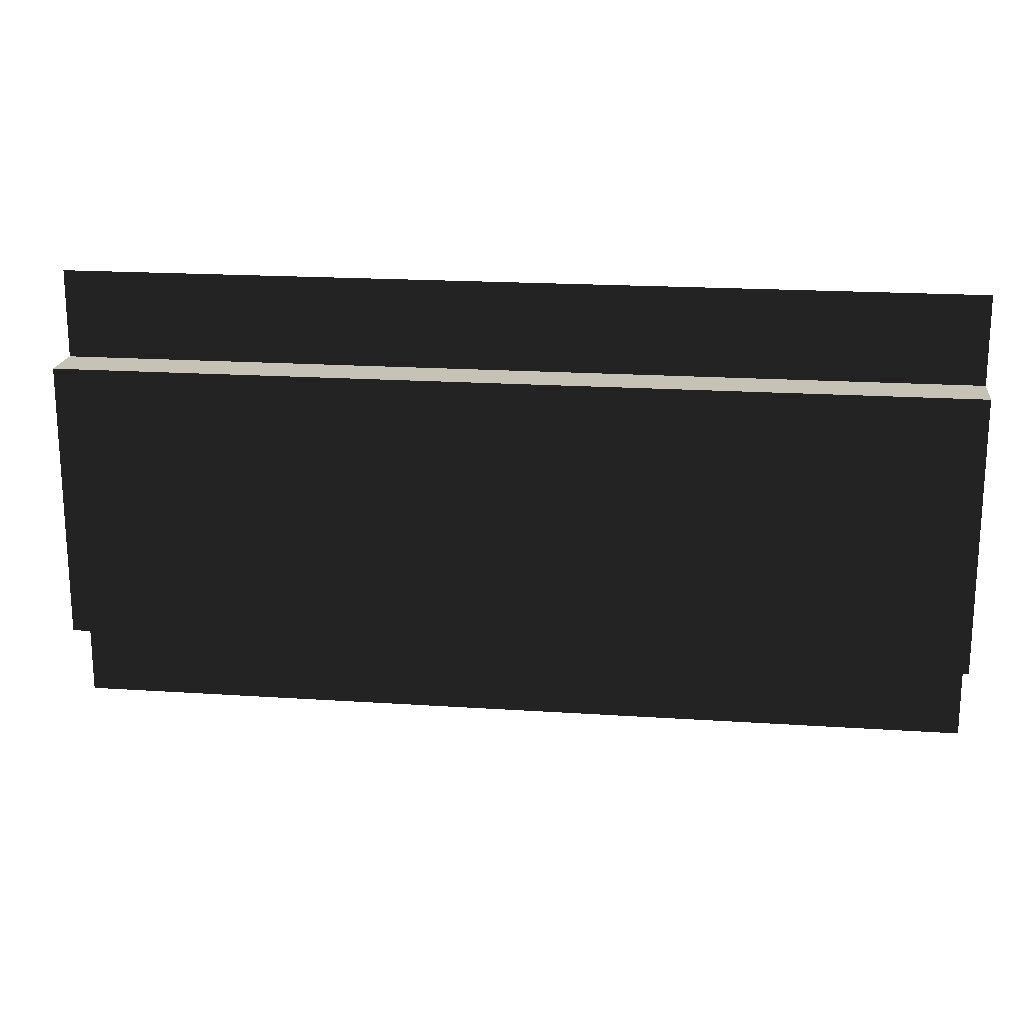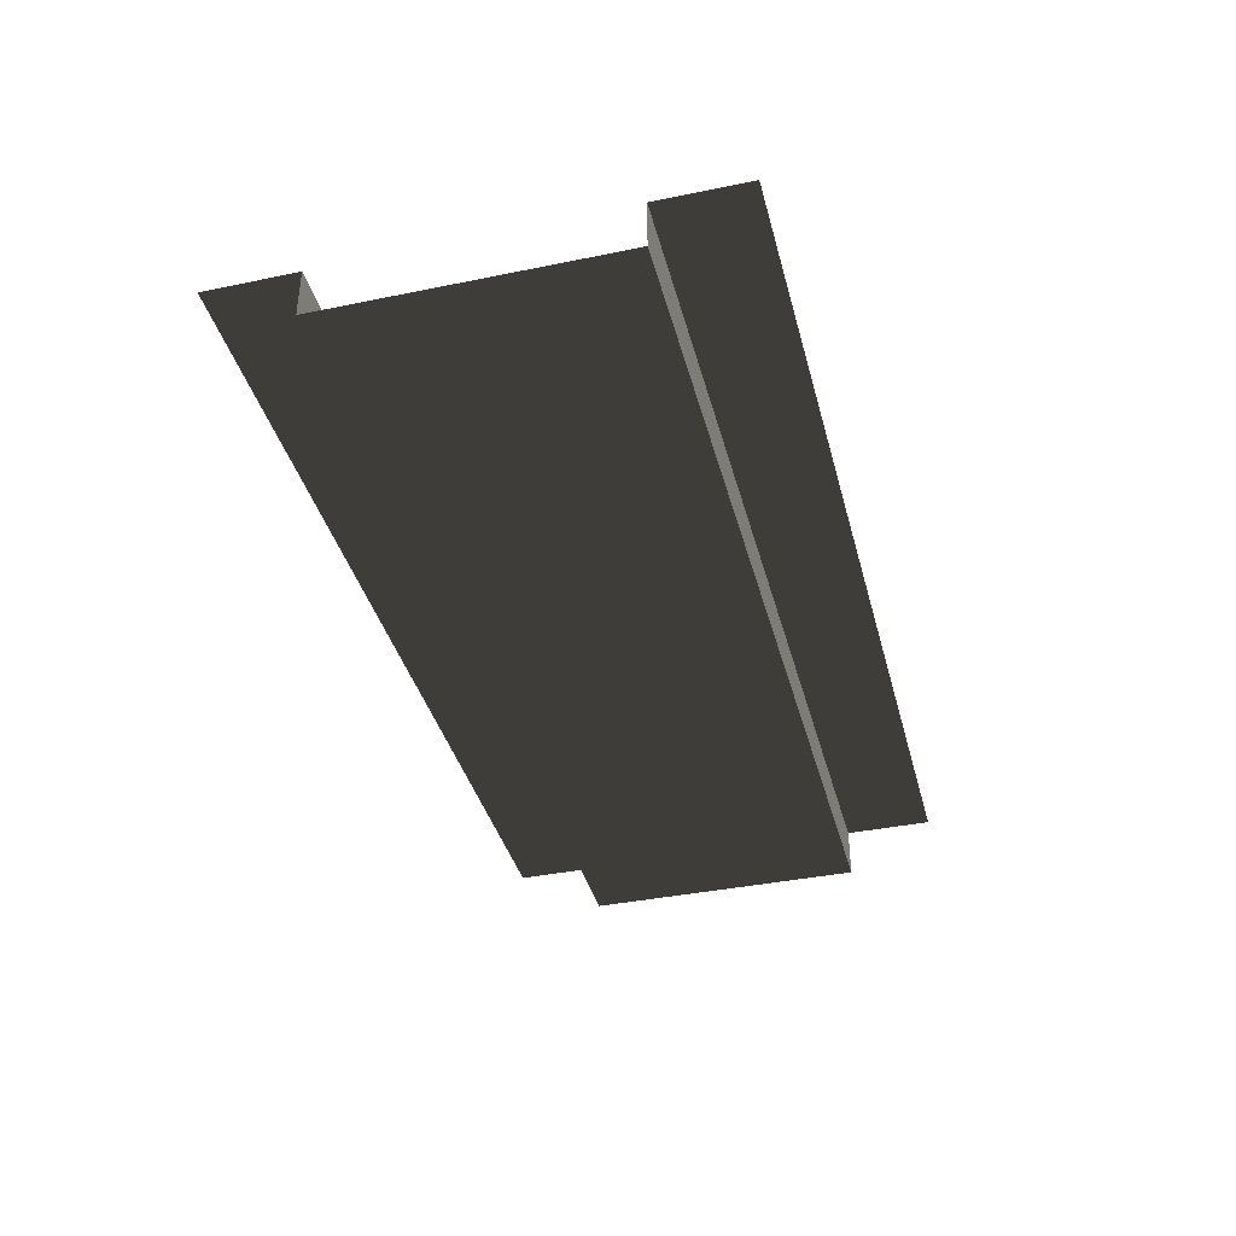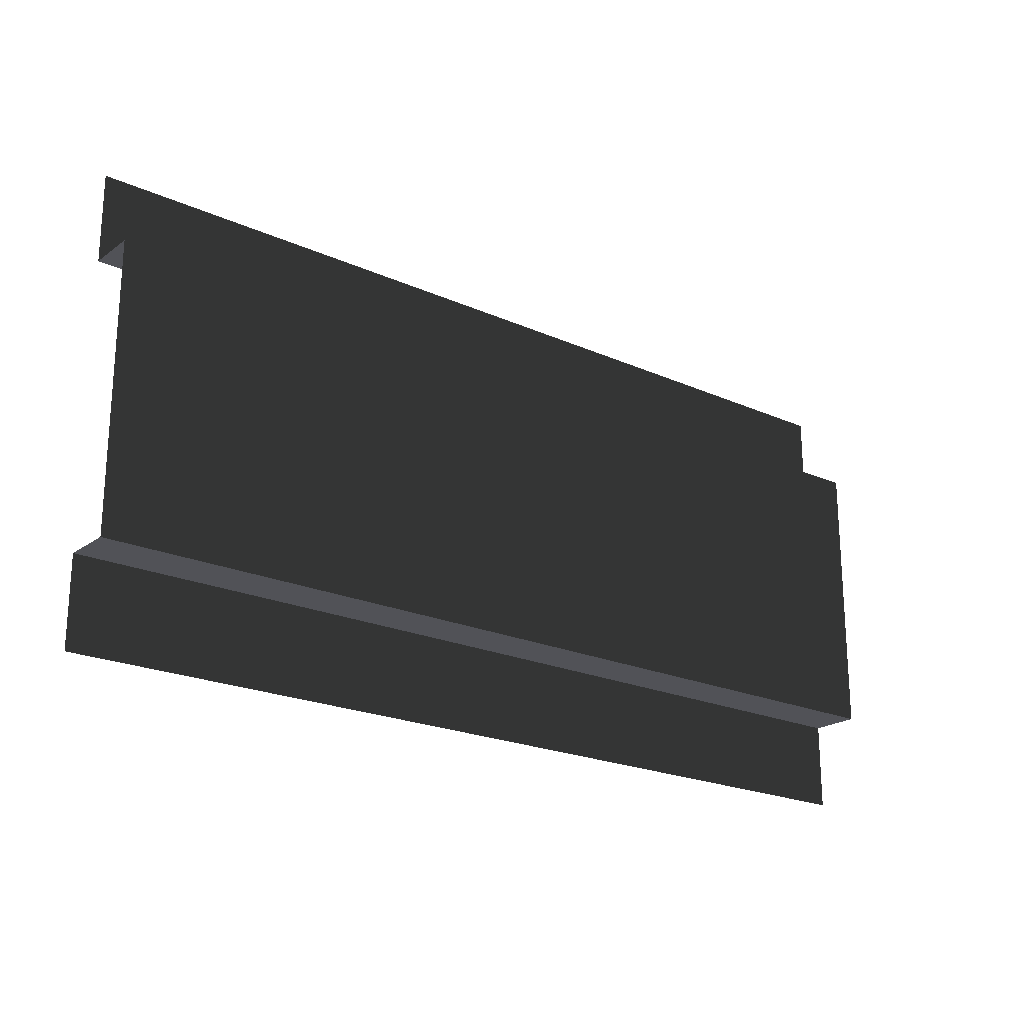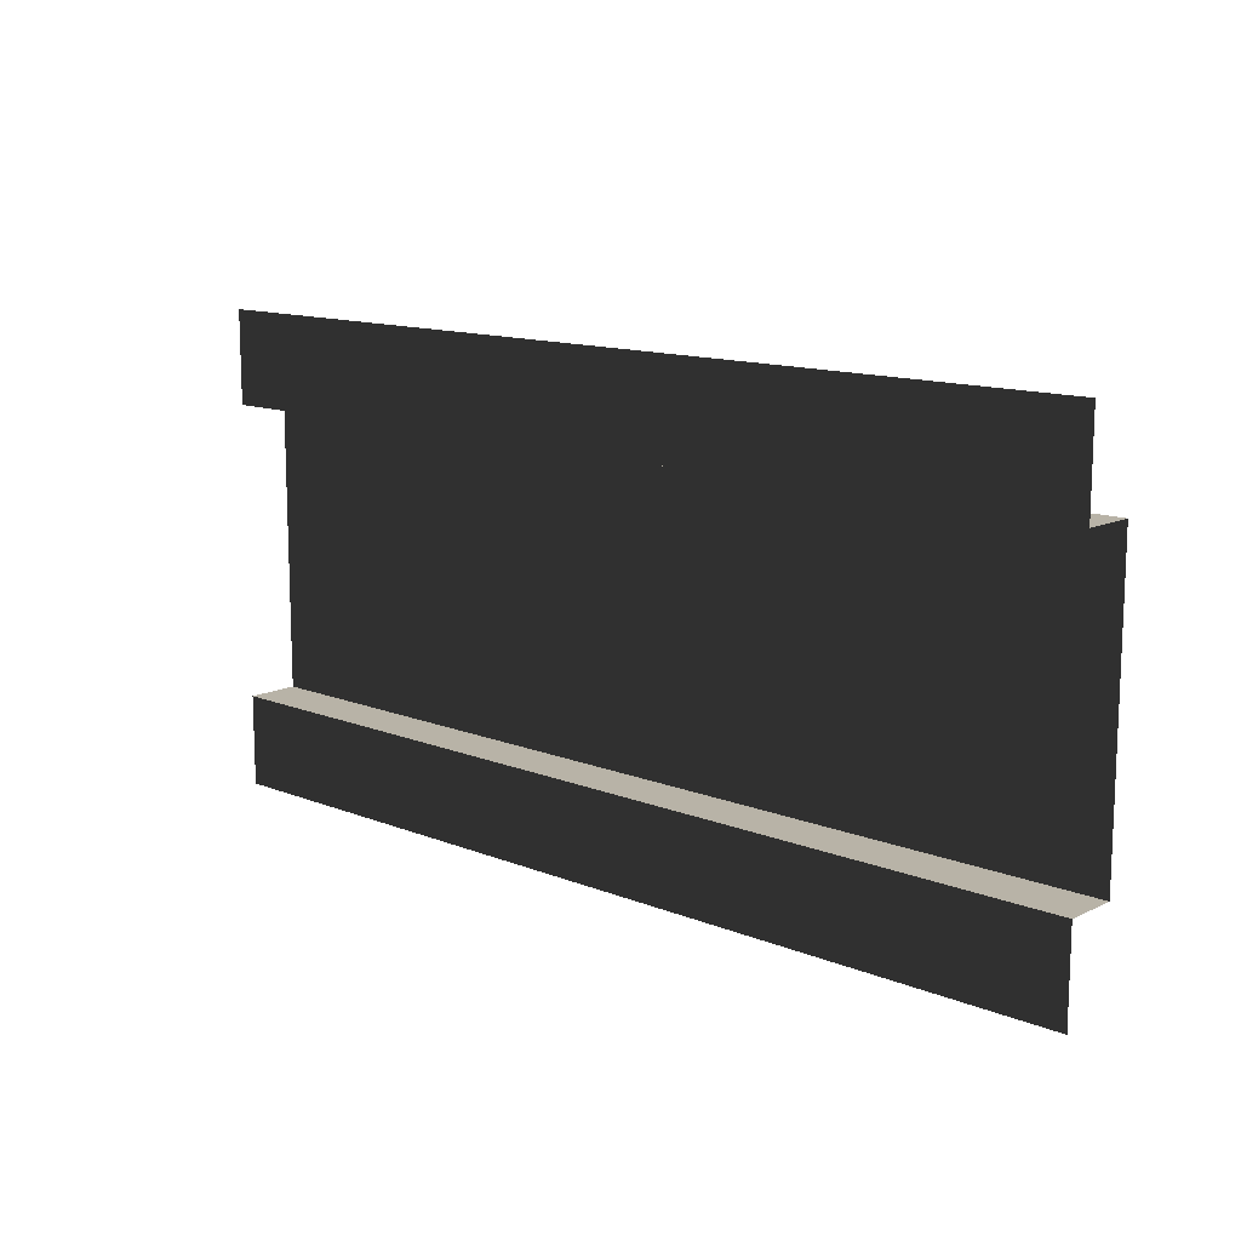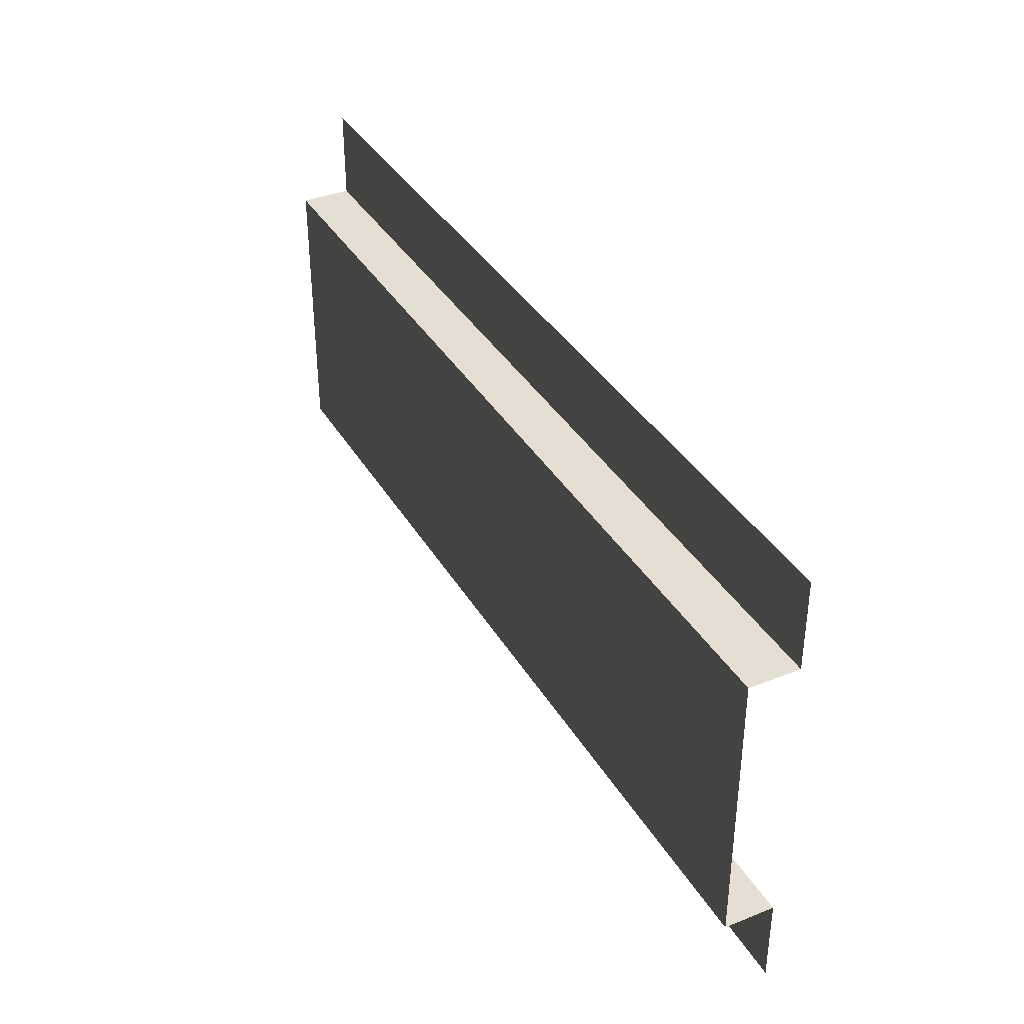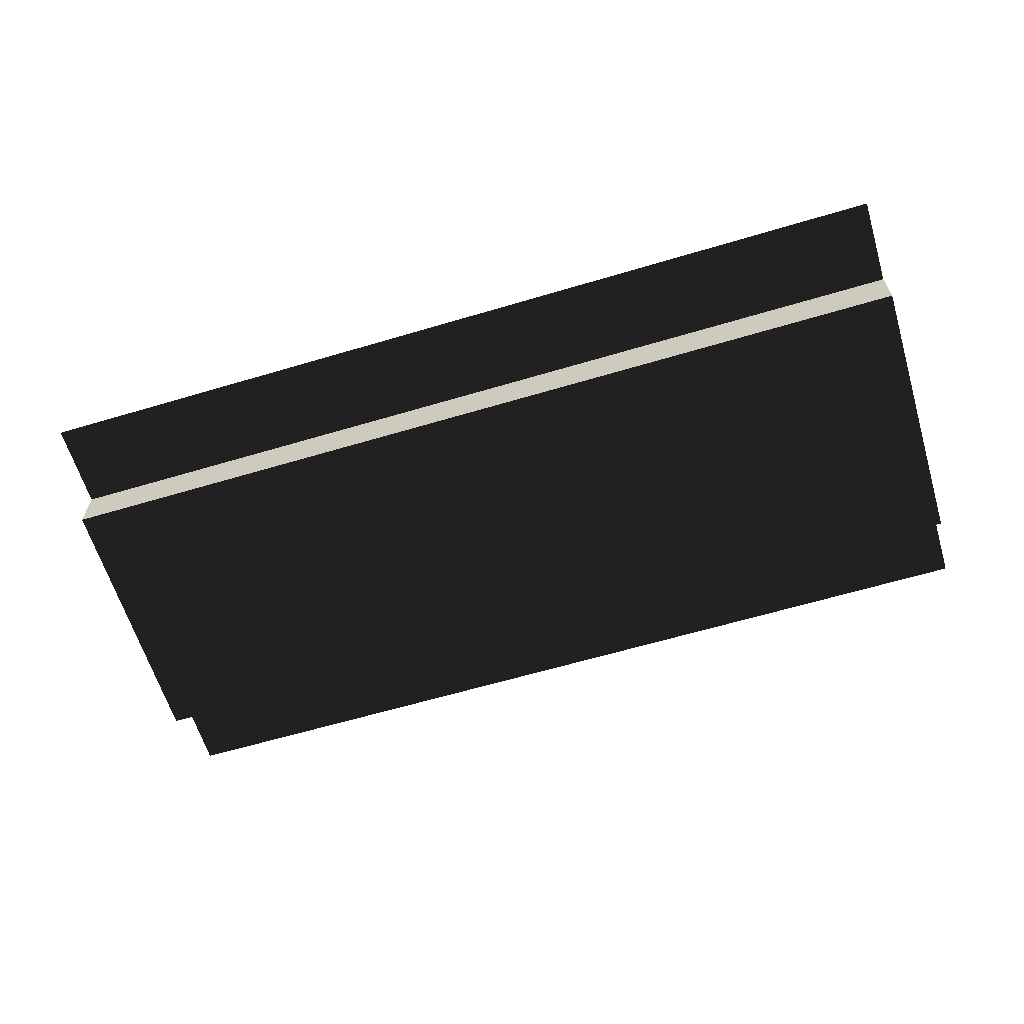
<metadata>
{"format":"obj","ext":"obj","renderer":"f3d","projection":"perspective","resolution":1024,"background":"white","views":[{"elev":18.9,"azim":-172.8,"up":"+Y"},{"elev":-38.6,"azim":-75.5,"up":"+Z"},{"elev":-21.4,"azim":141.6,"up":"+Y"},{"elev":12.9,"azim":42.7,"up":"+Y"},{"elev":36.9,"azim":-117.2,"up":"+Y"},{"elev":-62.6,"azim":16.8,"up":"+Z"}]}
</metadata>
<code>
v -4.292e-06 -2.384e-07 -2.543e-06
v -4.292e-06 0.4779 -2.543e-06
v 5 0.4779 -1.788e-06
v 5 -2.384e-07 -1.788e-06
v -4.292e-06 2.013 -2.543e-06
v -4.292e-06 2.5 -2.543e-06
v 5 2.5 -1.788e-06
v 5 2.013 -1.788e-06
v -4.292e-06 0.4779 -2.543e-06
v -3.921e-06 0.4779 -0.272
v 5 0.4779 -0.272
v 5 0.4779 -1.788e-06
v -3.921e-06 2.013 -0.272
v -4.292e-06 2.013 -2.543e-06
v 5 2.013 -1.788e-06
v 5 2.013 -0.272
v -3.921e-06 0.4779 -0.272
v -3.921e-06 2.013 -0.272
v 5 2.013 -0.272
v 5 0.4779 -0.272
g SD_Env_Wall_Half_42_3049_217
f 1 3 2
f 1 4 3
f 5 7 6
f 5 8 7
f 9 11 10
f 9 12 11
f 13 15 14
f 13 16 15
f 17 19 18
f 17 20 19

</code>
